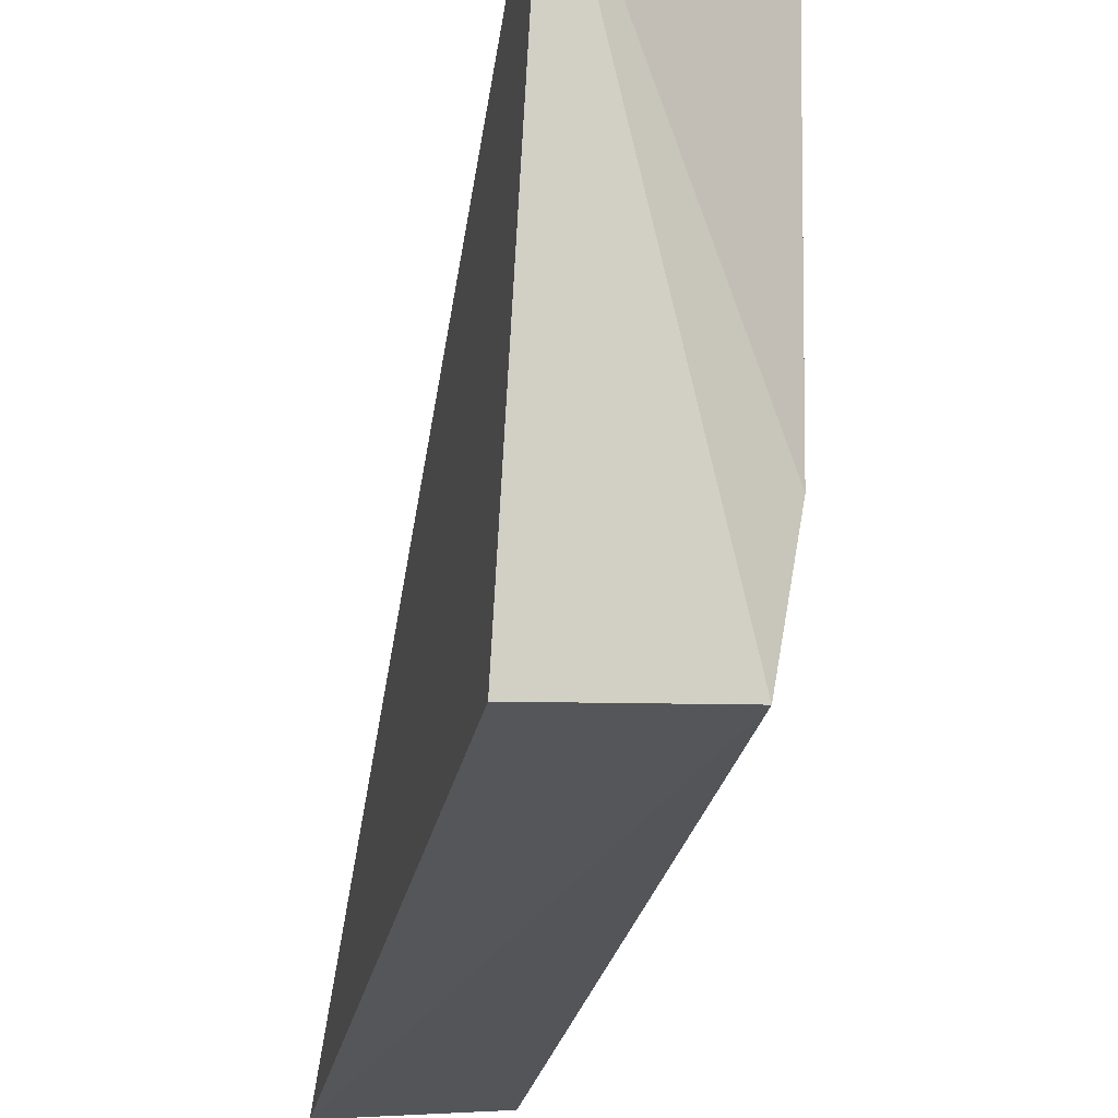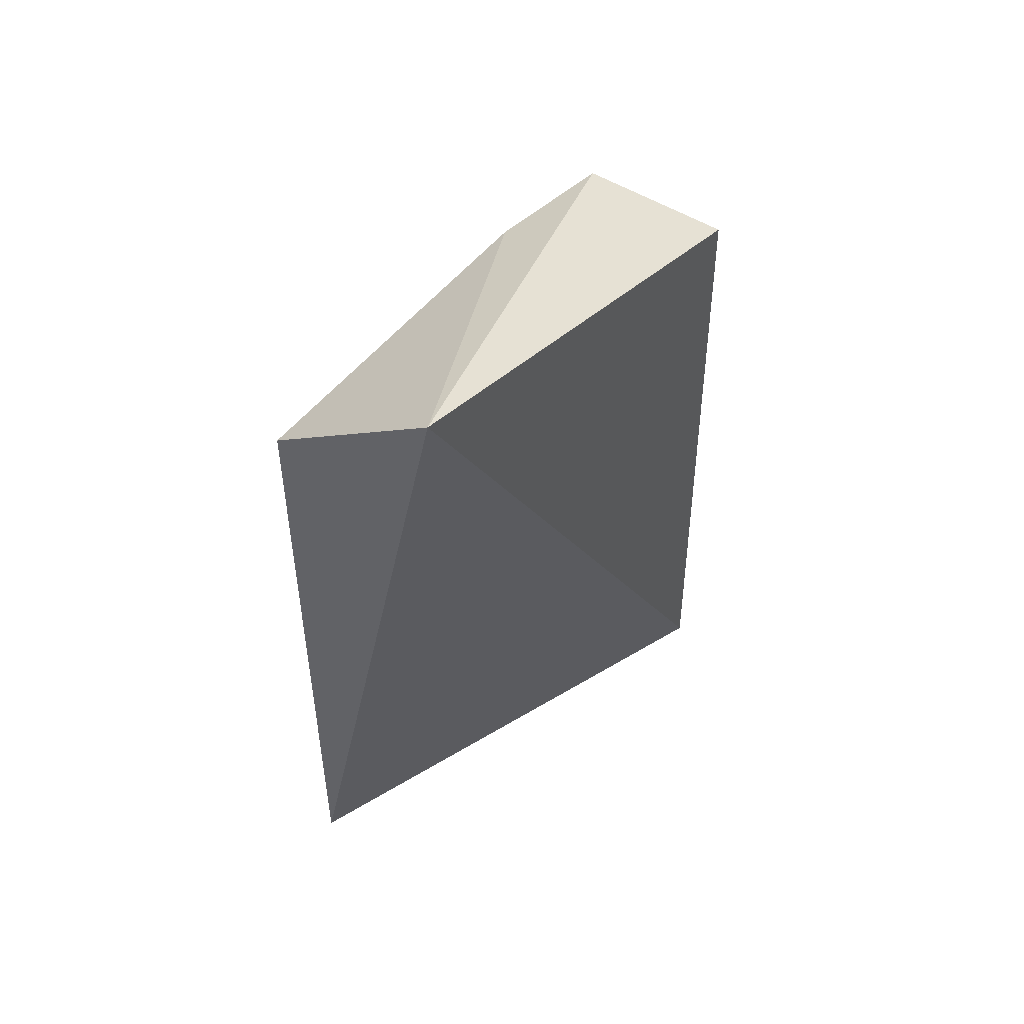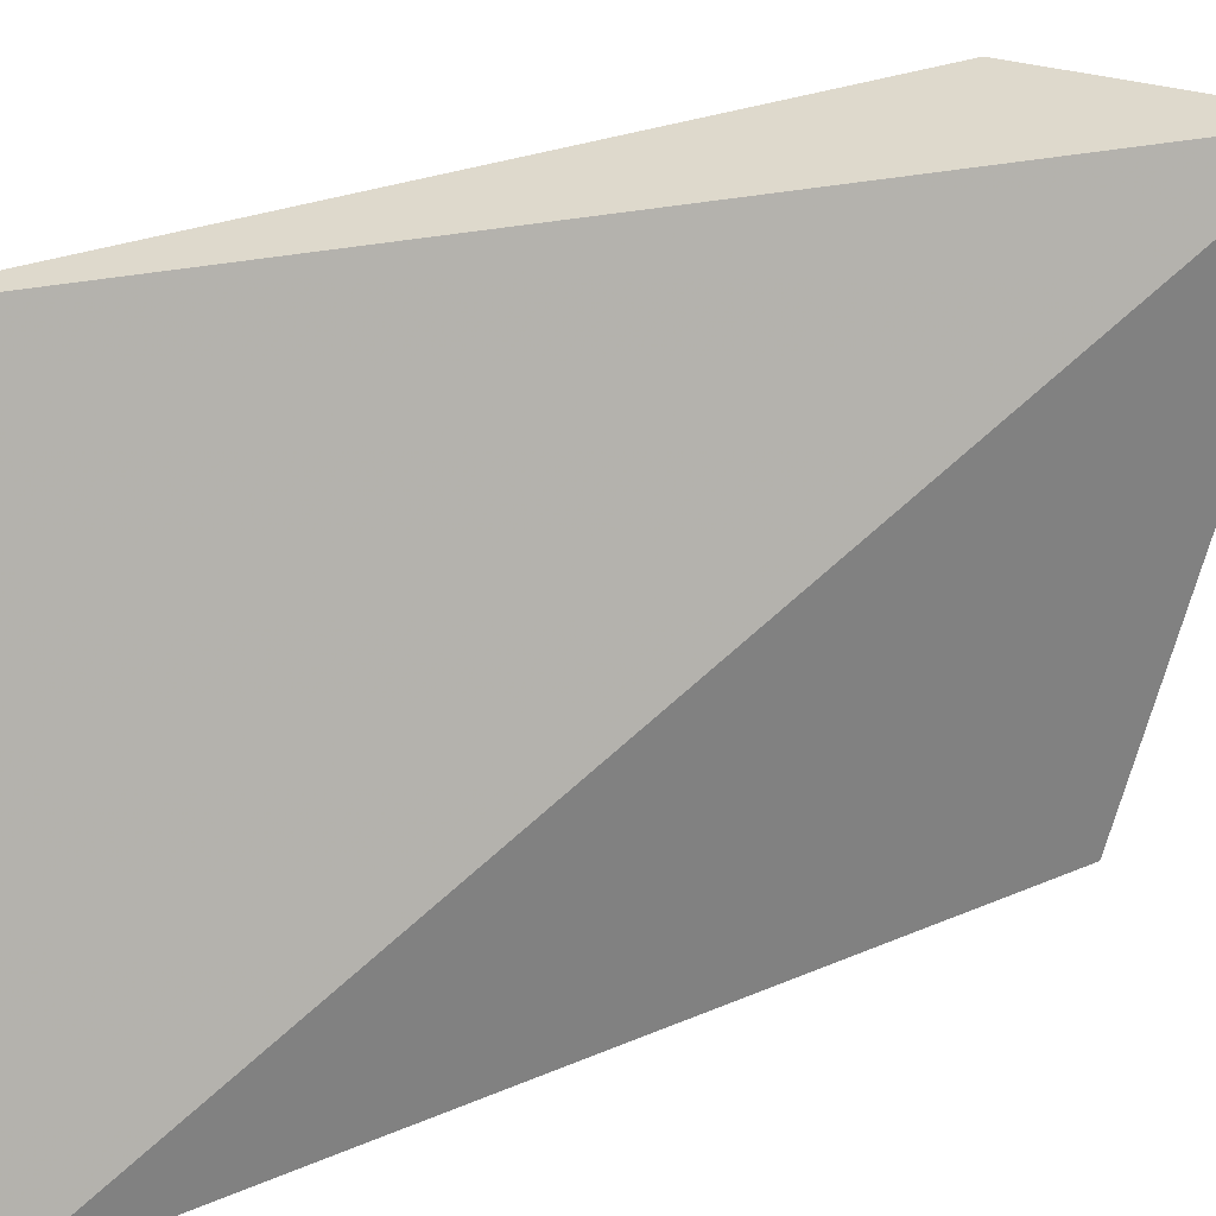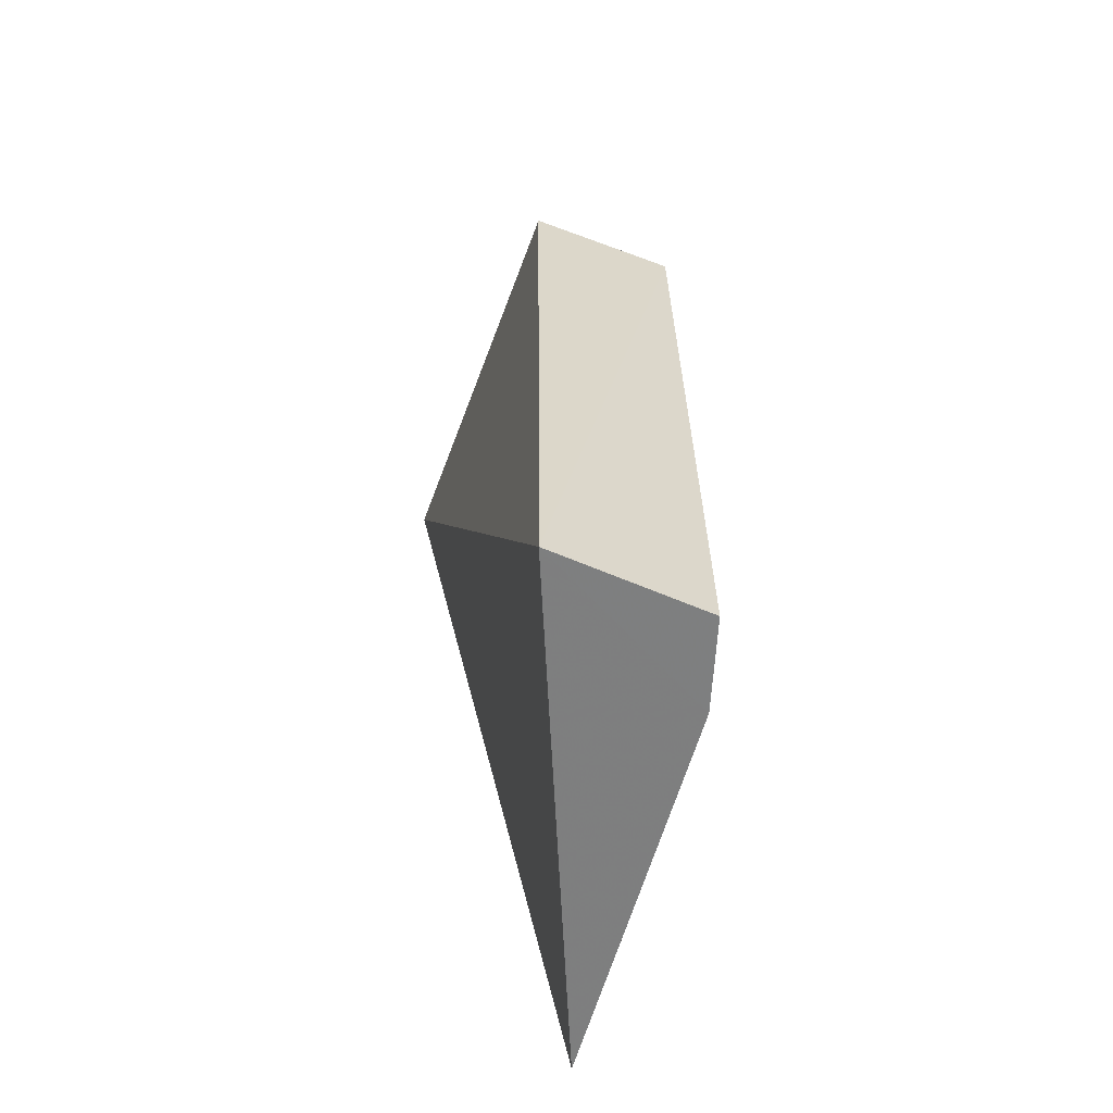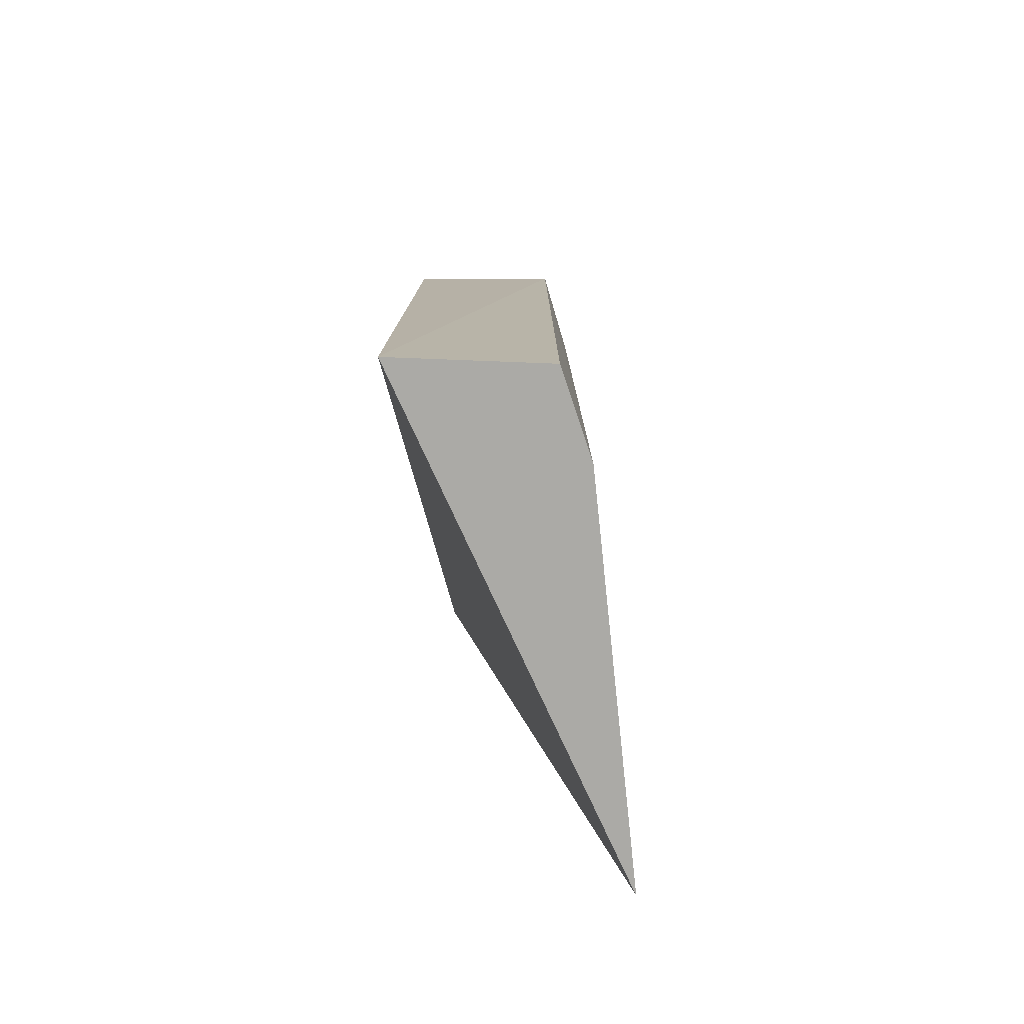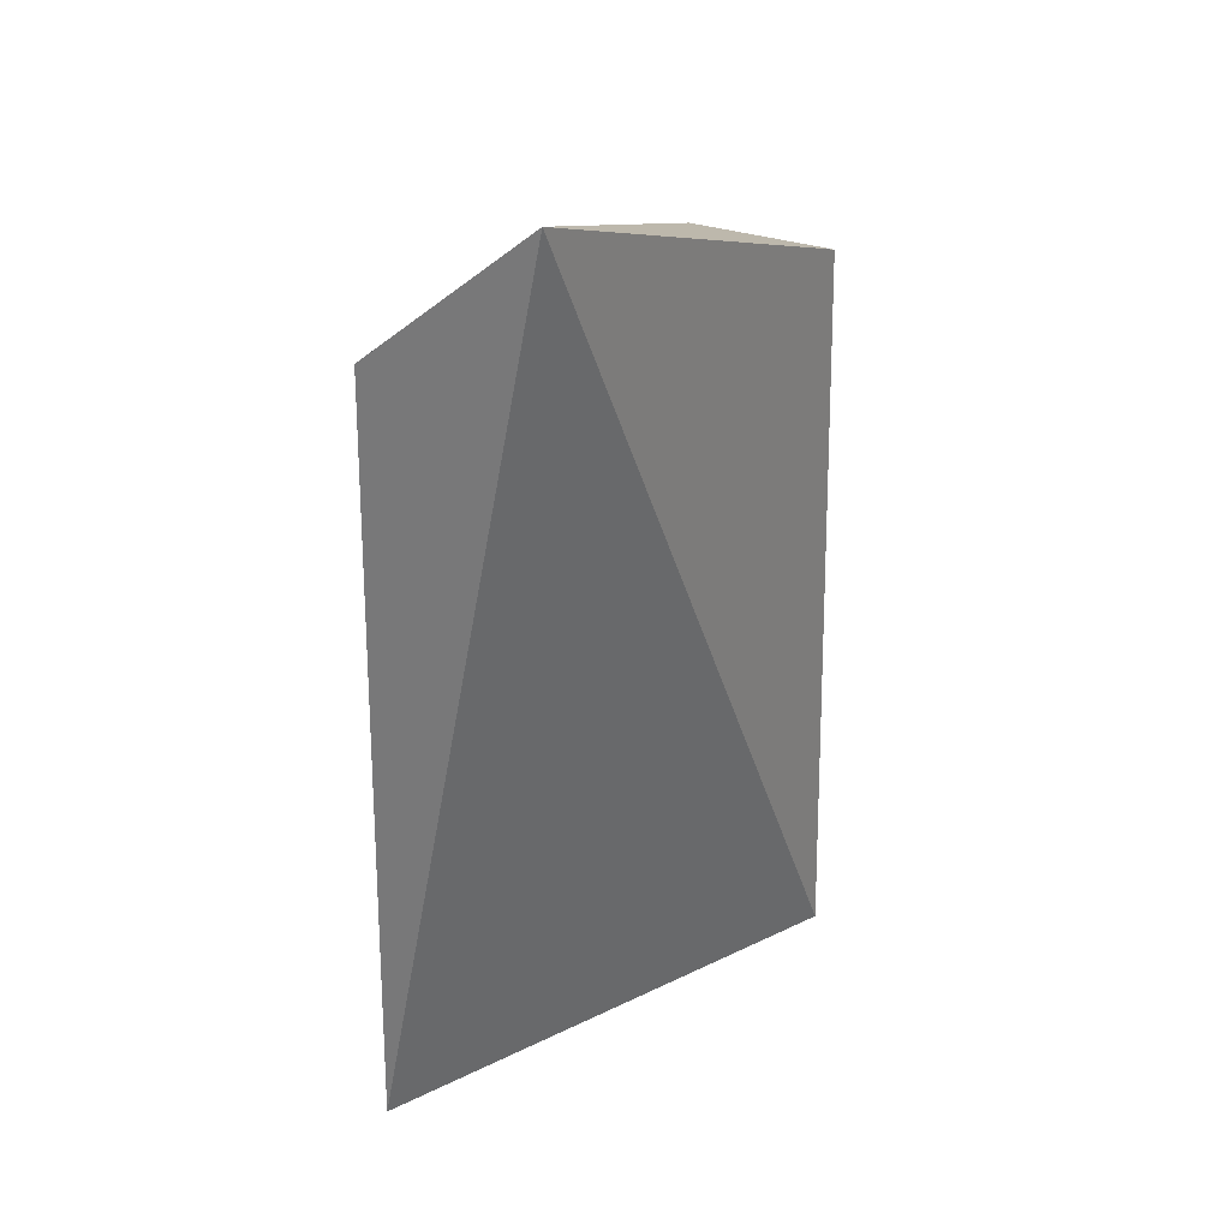
<metadata>
{"format":"obj","ext":"obj","renderer":"f3d","projection":"perspective","resolution":1024,"background":"white","views":[{"elev":-24.8,"azim":-10.9,"up":"+Y"},{"elev":52.2,"azim":-144.2,"up":"+Z"},{"elev":31.2,"azim":-119.3,"up":"+Y"},{"elev":-59.6,"azim":-18.3,"up":"+Z"},{"elev":-75.9,"azim":3.4,"up":"+Z"},{"elev":26.7,"azim":-148.0,"up":"+Z"}]}
</metadata>
<code>
v 0.06949 0.004373 0.2719
v 0.08002 -0.02897 0.2621
v 0.08225 0.004548 0.262
v 0.08312 0.004512 0.2084
v 0.06924 -0.03133 0.2085
v 0.08161 -0.02008 0.2621
v 0.06937 -0.02955 0.2618
v 0.08005 -0.03028 0.2084
v 0.08176 -0.02402 0.2084
v 0.08133 -0.024 0.2539
f 1 3 4
f 5 1 4
f 6 4 3
f 6 1 2
f 6 3 1
f 7 5 2
f 7 2 1
f 7 1 5
f 8 2 5
f 9 2 8
f 9 4 6
f 9 8 5
f 9 5 4
f 10 9 6
f 10 6 2
f 10 2 9

</code>
